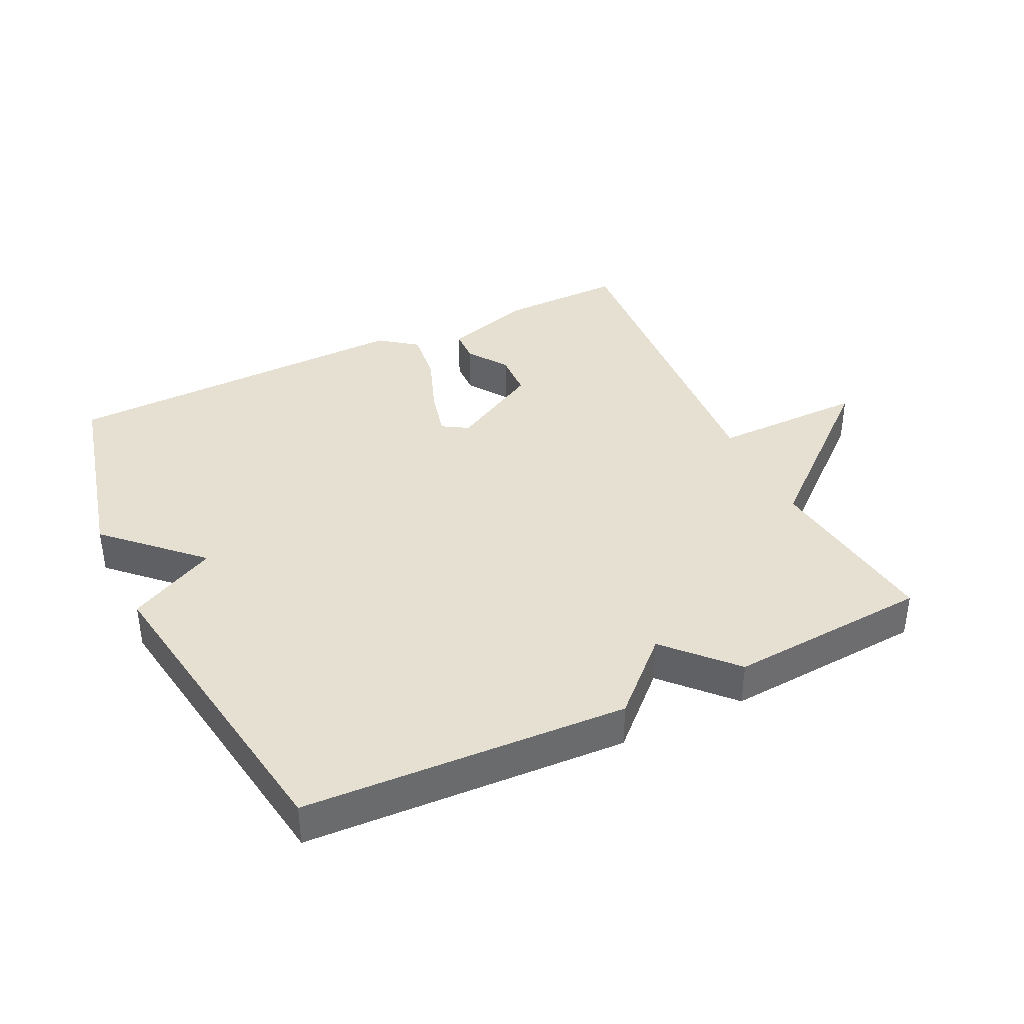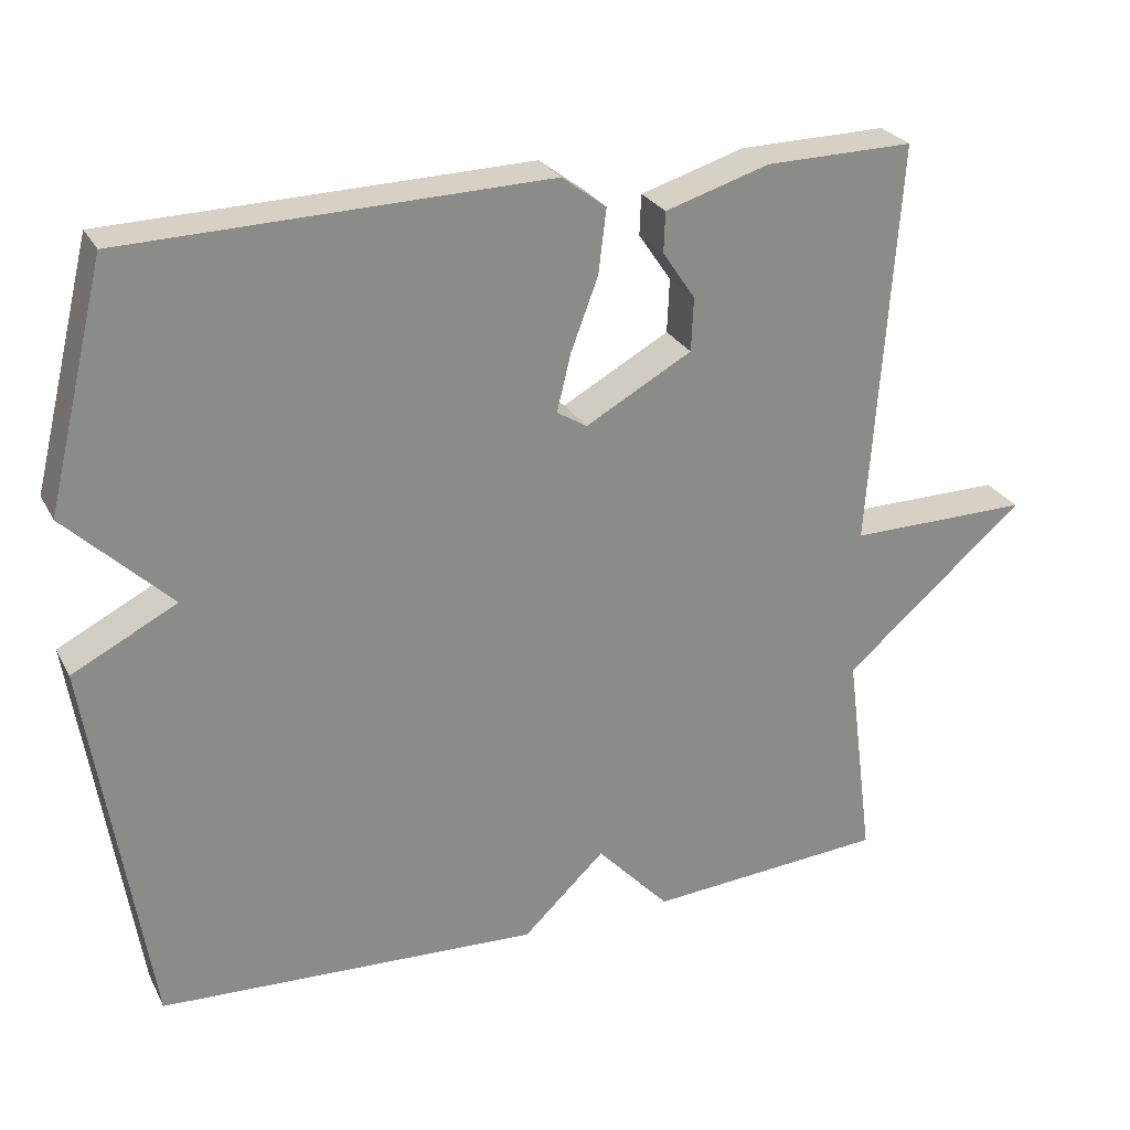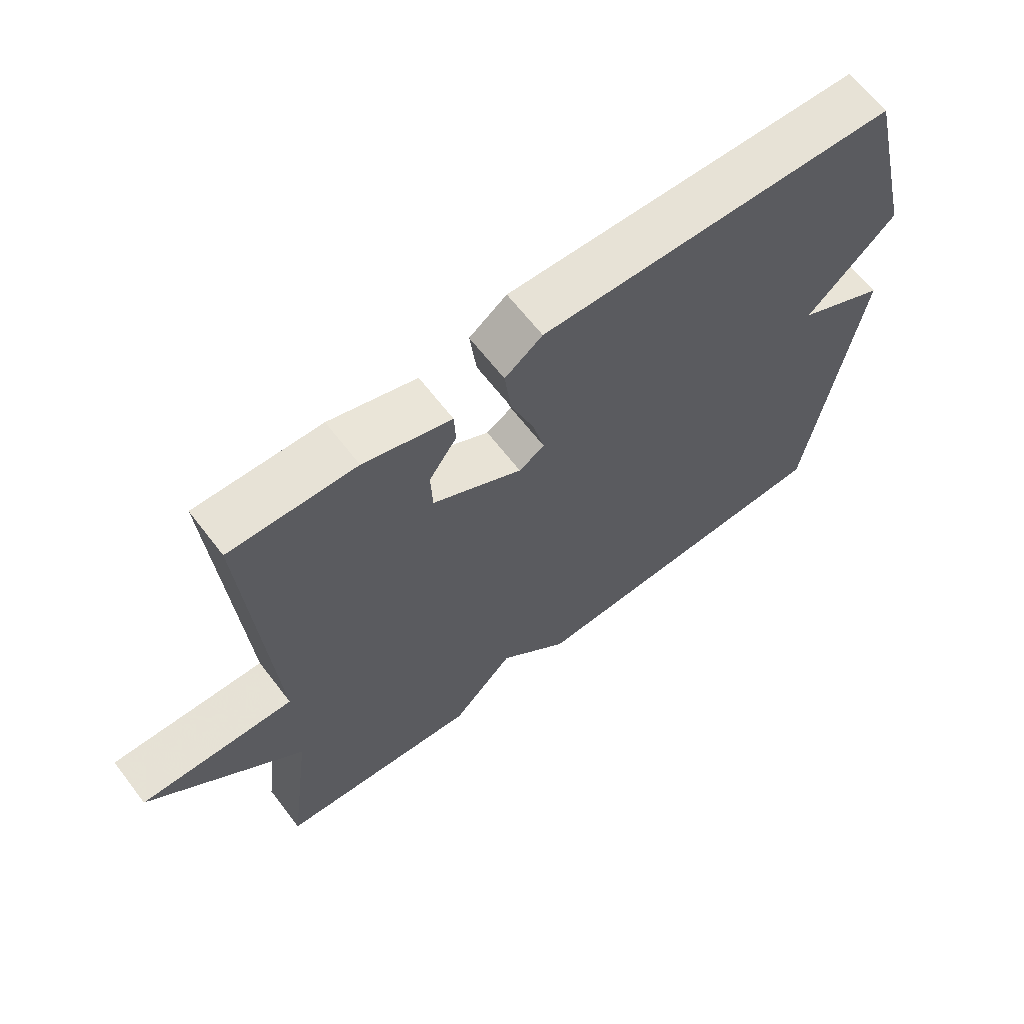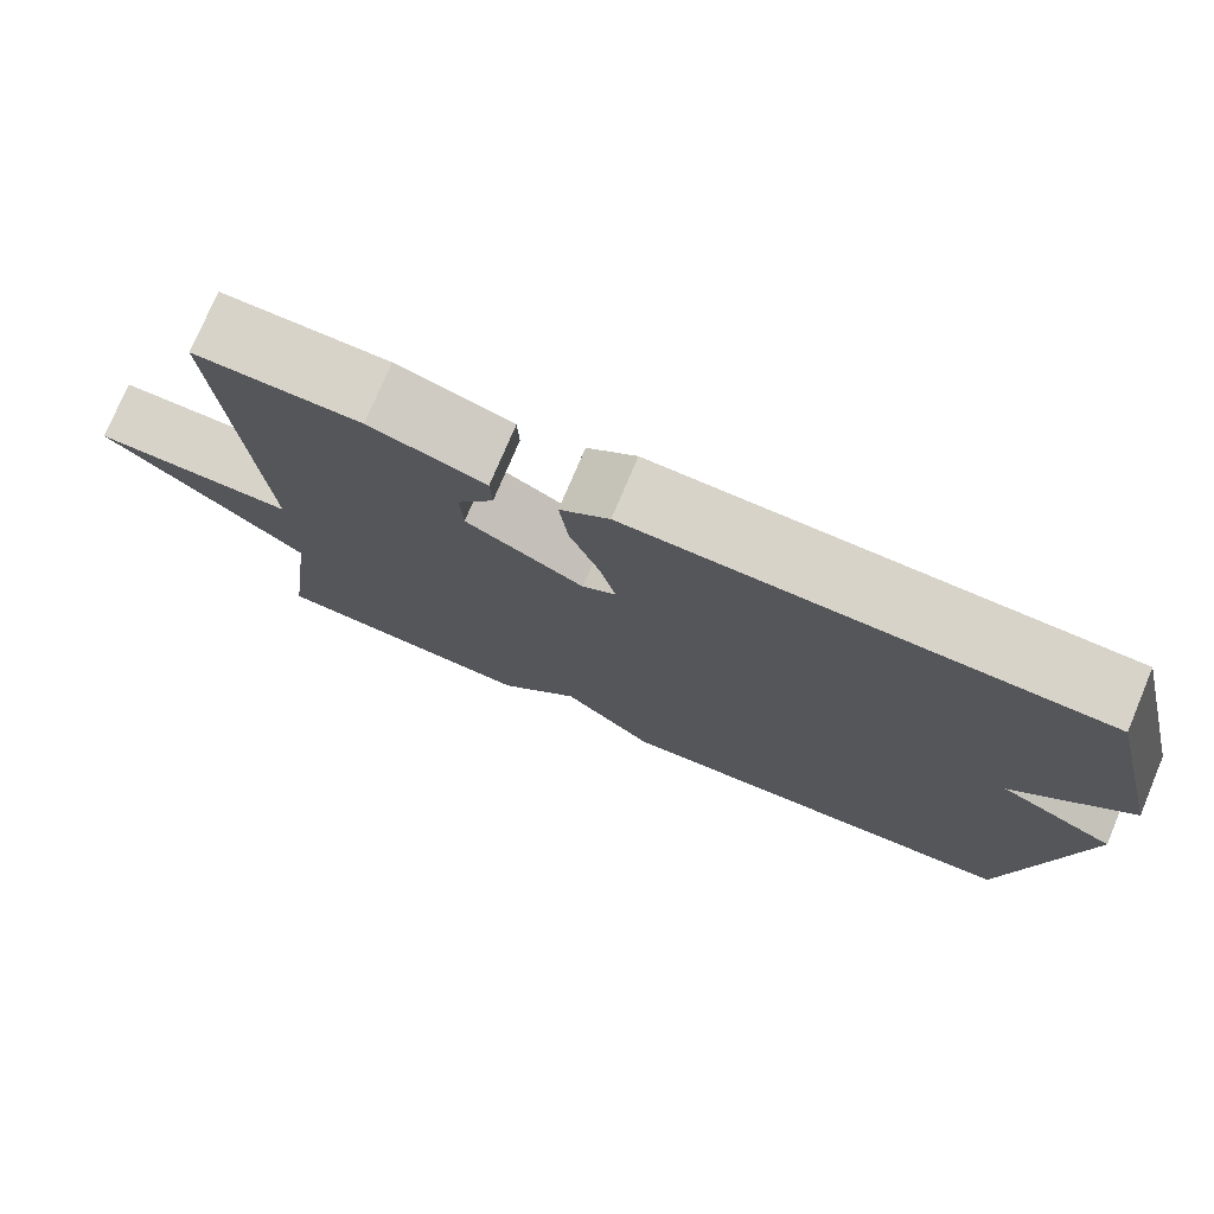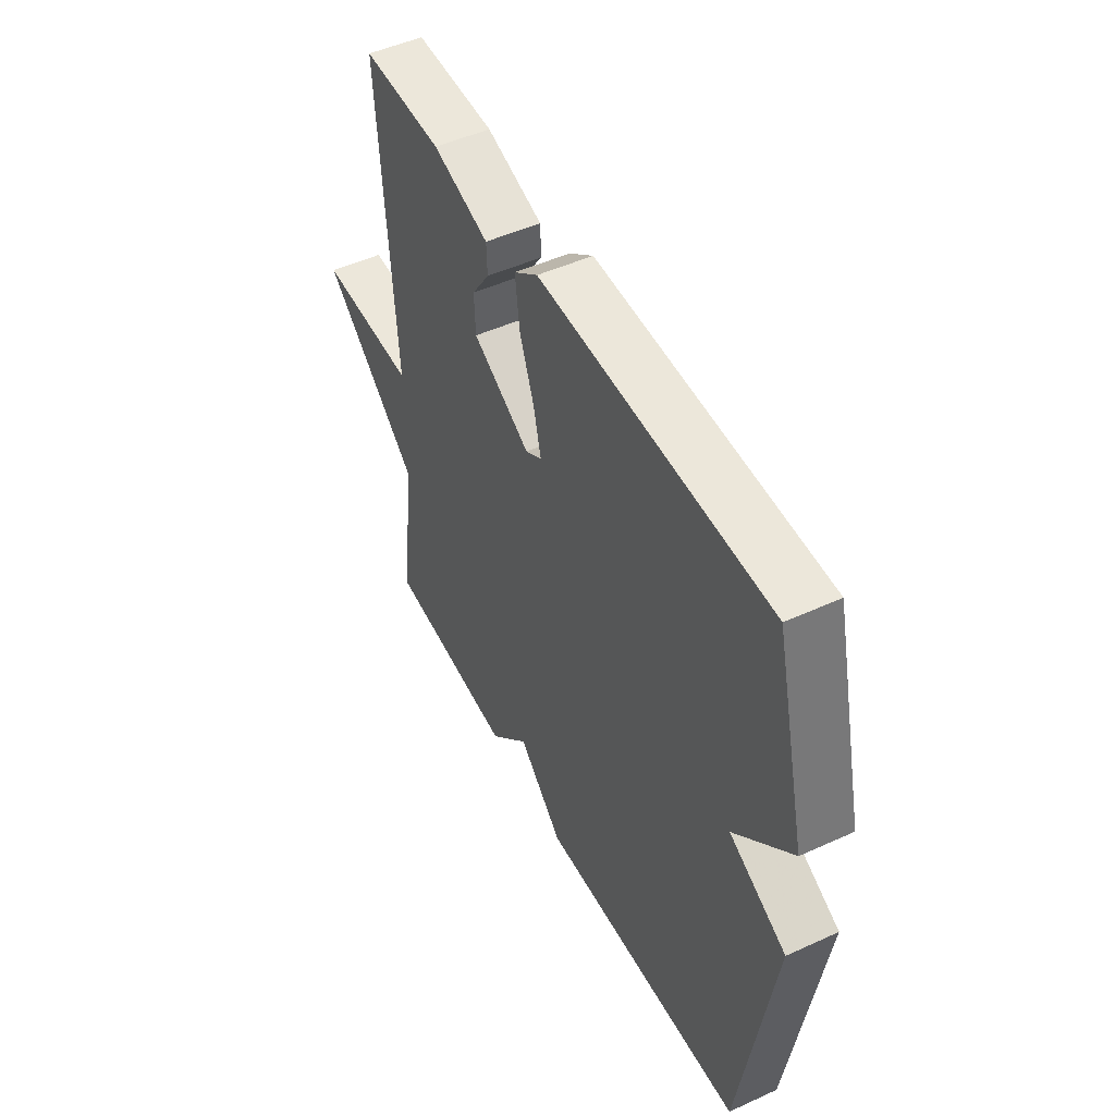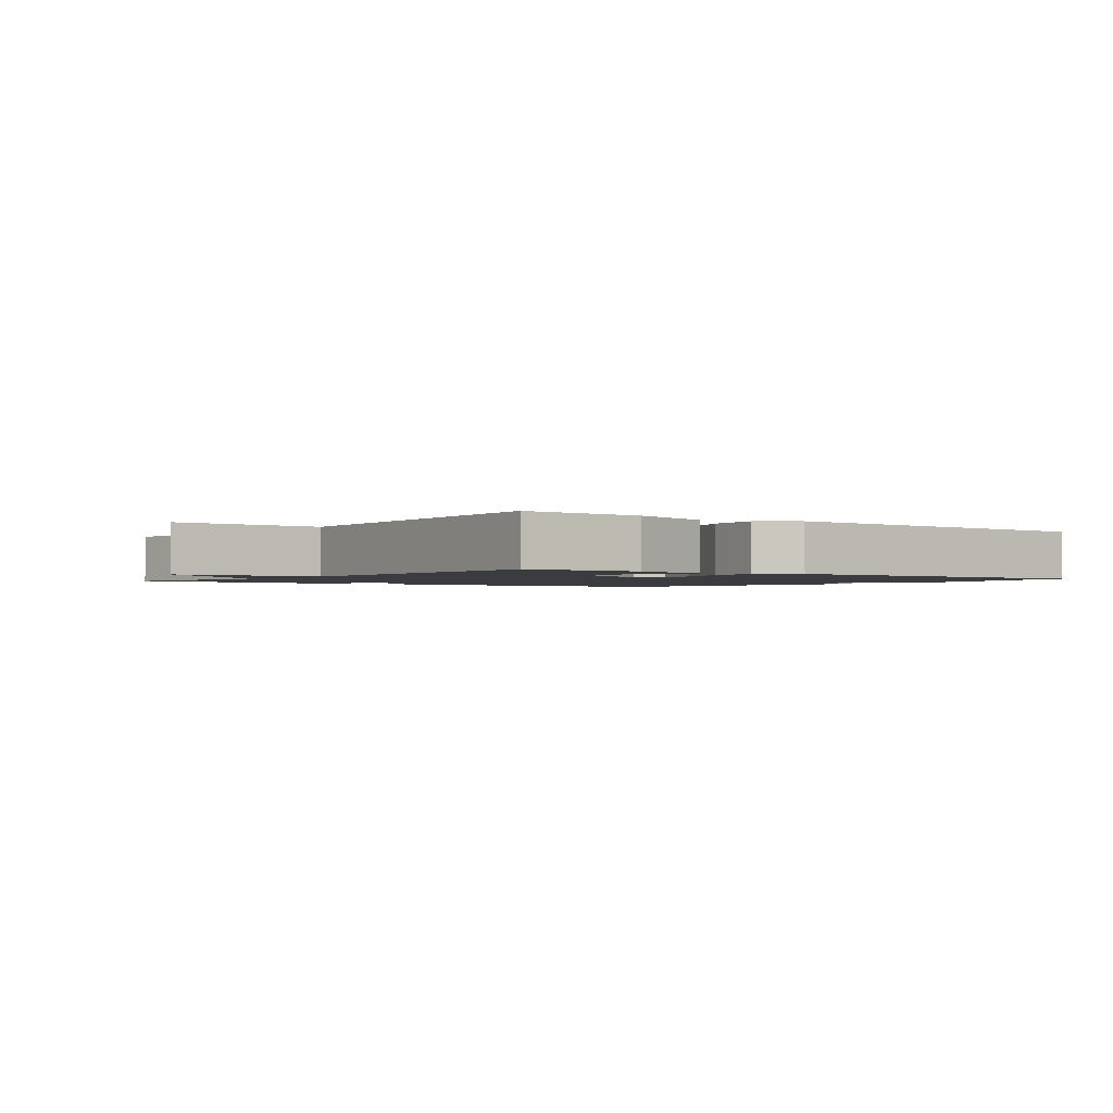
<metadata>
{"format":"obj","ext":"obj","renderer":"f3d","projection":"perspective","resolution":1024,"background":"white","views":[{"elev":38.5,"azim":154.3,"up":"+Y"},{"elev":26.5,"azim":157.4,"up":"+Z"},{"elev":64.5,"azim":-37.5,"up":"+Z"},{"elev":76.1,"azim":22.8,"up":"+Z"},{"elev":49.4,"azim":63.2,"up":"+Z"},{"elev":-1.7,"azim":-37.3,"up":"+Y"}]}
</metadata>
<code>
v -0.5 0.07 0.5
v -0.309 0.07 0.497
v -0.175 0.07 0.456
v -0.173 0.07 0.404
v -0.215 0.07 0.342
v -0.212 0.07 0.273
v -0.075 0.07 0.197
v -0.036 0.07 0.221
v -0.054 0.07 0.295
v -0.089 0.07 0.388
v -0.099 0.07 0.471
v -0.042 0.07 0.514
v 0.5 0.07 0.5
v 0.576 0.07 0.19
v 0.441 0.07 0.059
v 0.576 0.07 -0.01
v 0.5 0.07 -0.5
v 0.008 0.07 -0.523
v -0.098 0.07 -0.422
v -0.192 0.07 -0.523
v -0.5 0.07 -0.5
v -0.464 0.07 -0.223
v -0.698 0.07 -0.021
v -0.464 0.07 -0.023
v -0.5 0 0.5
v -0.309 0 0.497
v -0.175 0 0.456
v -0.173 0 0.404
v -0.215 0 0.342
v -0.212 0 0.273
v -0.075 0 0.197
v -0.036 0 0.221
v -0.054 0 0.295
v -0.089 0 0.388
v -0.099 0 0.471
v -0.042 0 0.514
v 0.5 0 0.5
v 0.576 0 0.19
v 0.441 0 0.059
v 0.576 0 -0.01
v 0.5 0 -0.5
v 0.008 0 -0.523
v -0.098 0 -0.422
v -0.192 0 -0.523
v -0.5 0 -0.5
v -0.464 0 -0.223
v -0.698 0 -0.021
v -0.464 0 -0.023
f 22 23 24
f 19 20 21 22
f 19 22 24
f 18 19 24
f 17 18 24
f 16 17 24
f 15 16 24
f 13 14 15
f 12 13 15
f 11 12 15
f 10 11 15
f 9 10 15
f 8 9 15
f 7 8 15
f 7 15 24
f 6 7 24
f 24 1 2
f 6 24 2
f 5 6 2
f 2 3 4 5
f 48 47 46
f 46 45 44 43
f 48 46 43
f 48 43 42
f 48 42 41
f 48 41 40
f 48 40 39
f 39 38 37
f 39 37 36
f 39 36 35
f 39 35 34
f 39 34 33
f 39 33 32
f 39 32 31
f 48 39 31
f 48 31 30
f 26 25 48
f 26 48 30
f 26 30 29
f 29 28 27 26
f 1 25 26 2
f 2 26 27 3
f 3 27 28 4
f 4 28 29 5
f 5 29 30 6
f 6 30 31 7
f 7 31 32 8
f 8 32 33 9
f 9 33 34 10
f 10 34 35 11
f 11 35 36 12
f 12 36 37 13
f 13 37 38 14
f 14 38 39 15
f 15 39 40 16
f 16 40 41 17
f 17 41 42 18
f 18 42 43 19
f 19 43 44 20
f 20 44 45 21
f 21 45 46 22
f 22 46 47 23
f 23 47 48 24
f 24 48 25 1

</code>
